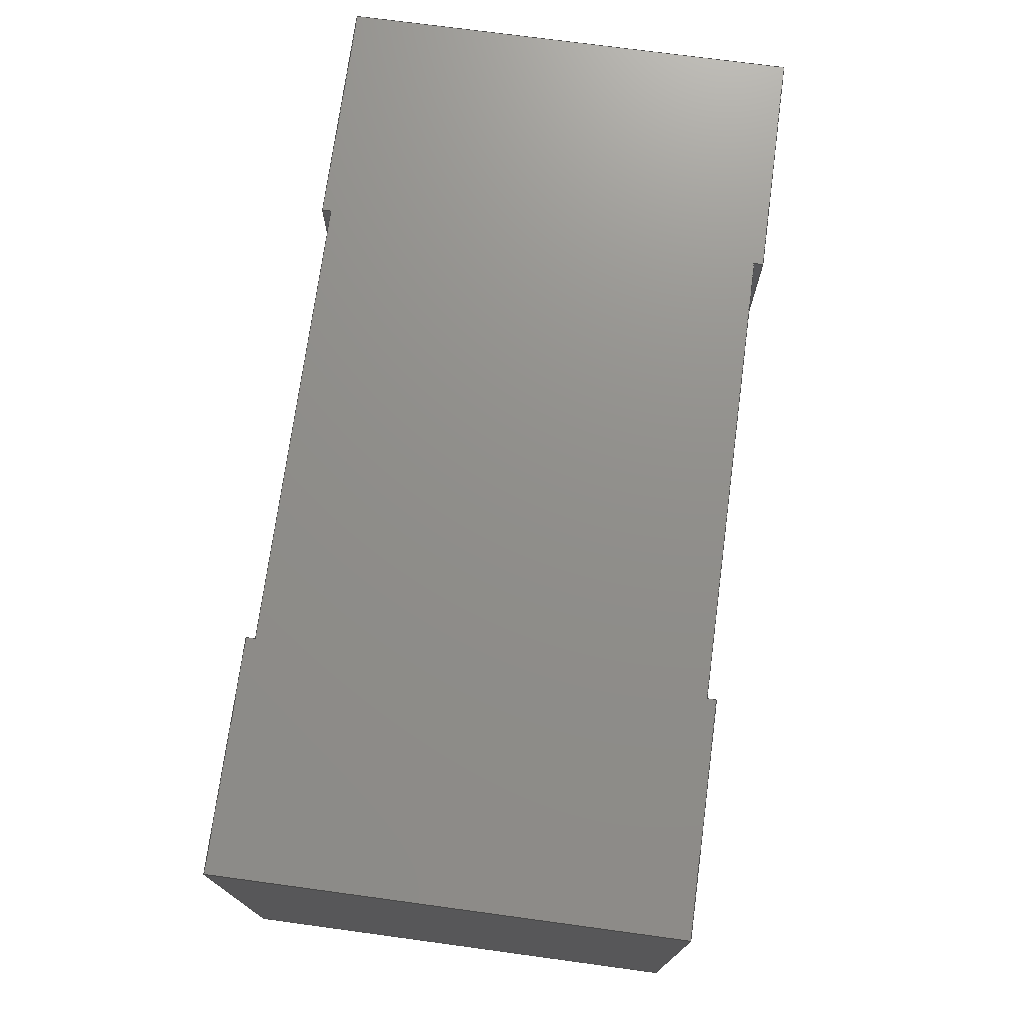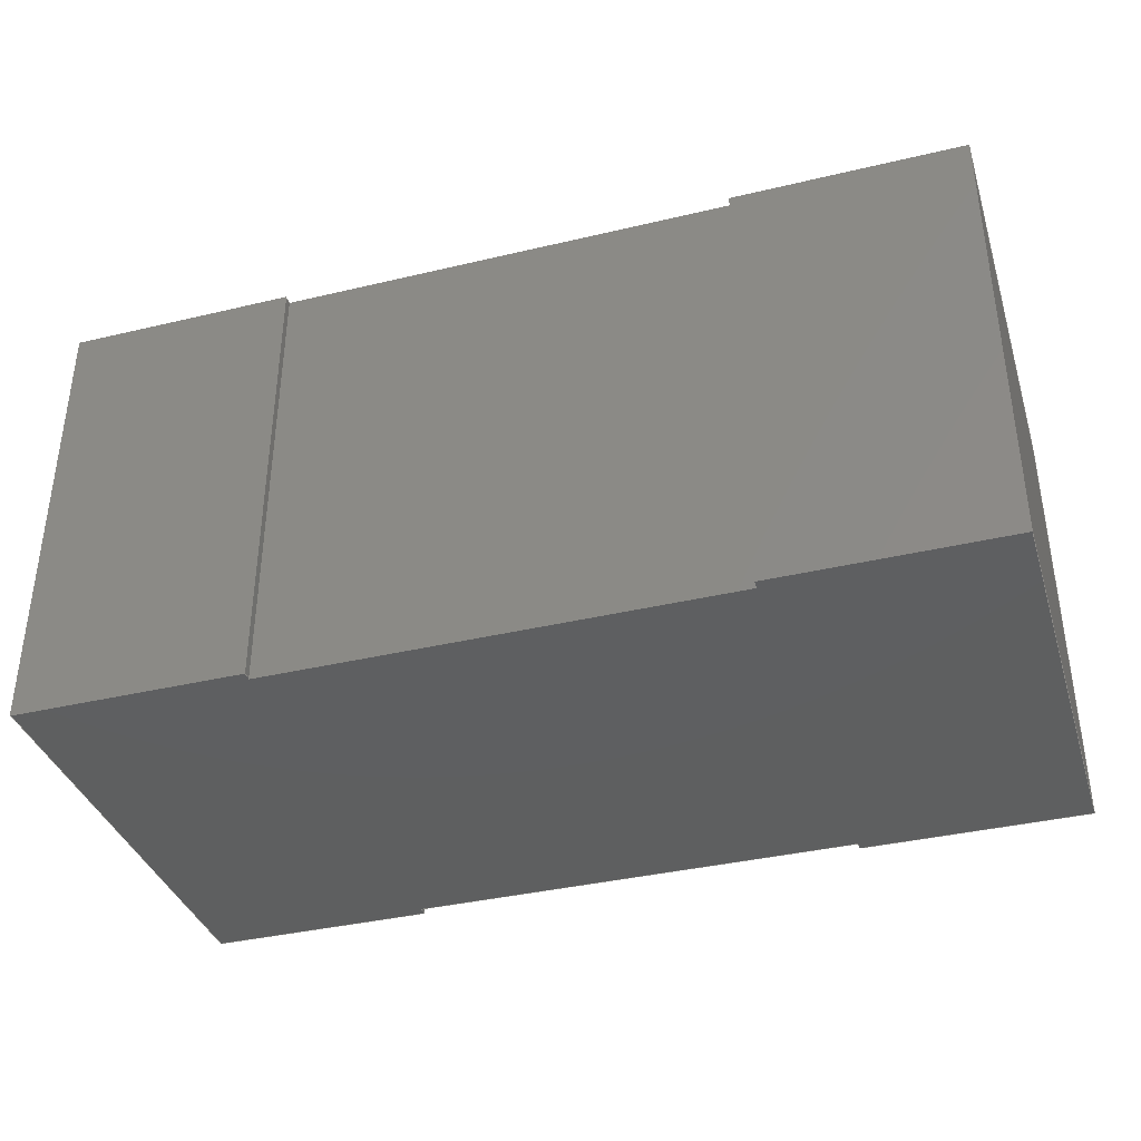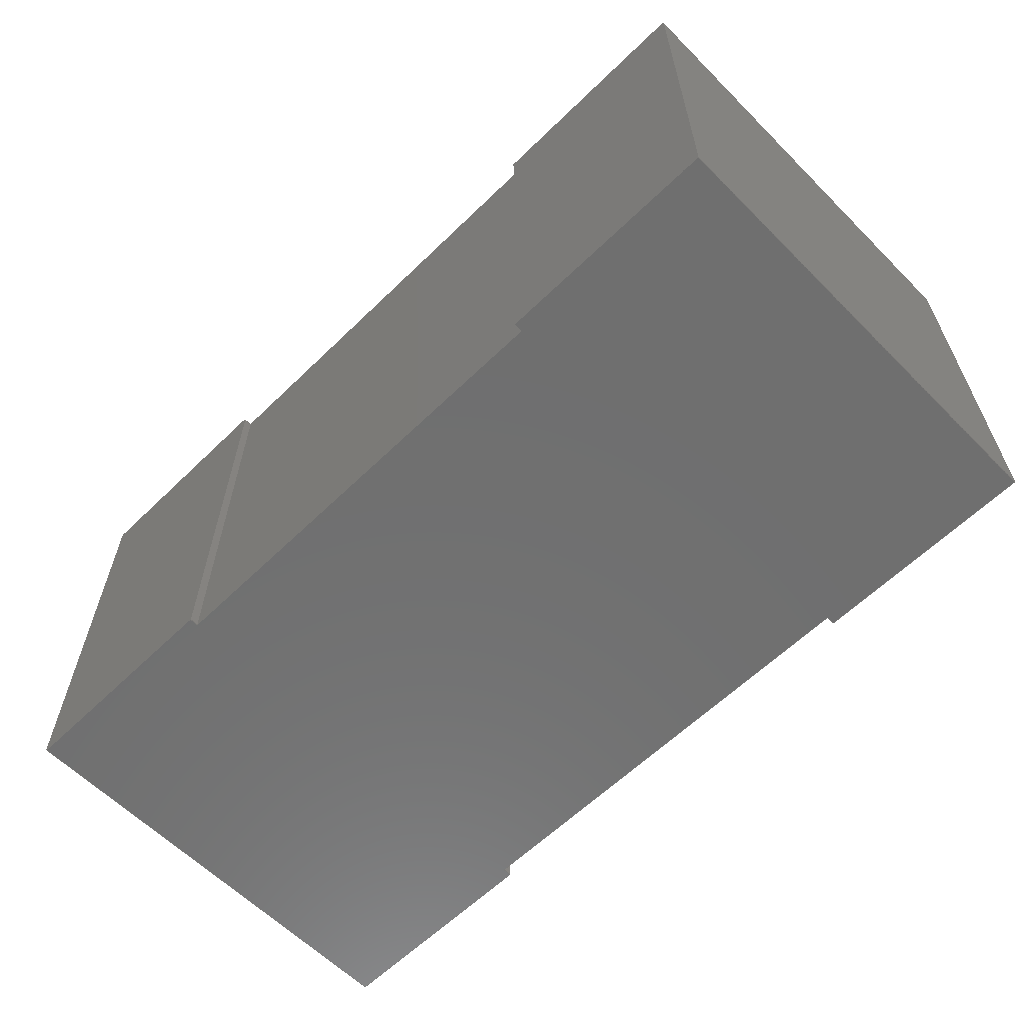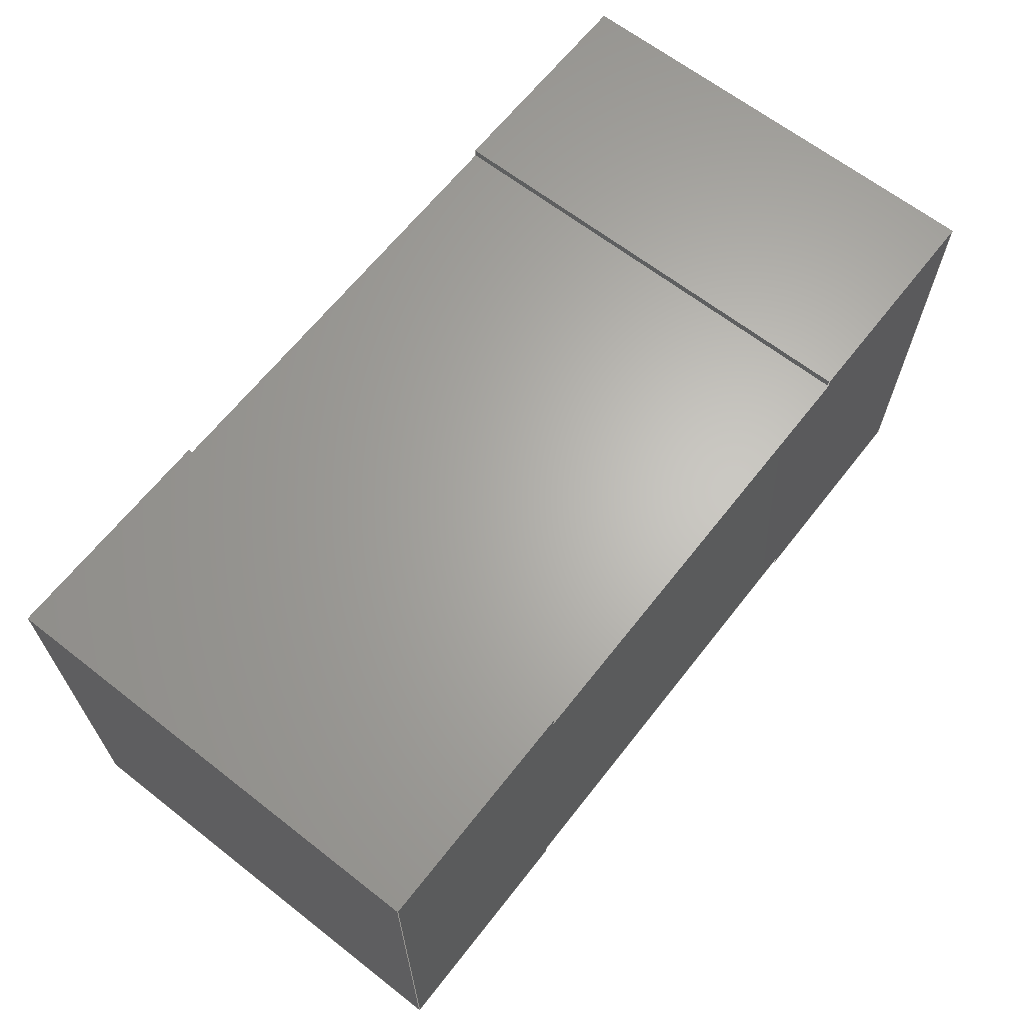
<metadata>
{"format":"step","ext":"step","renderer":"f3d","projection":"perspective","resolution":1024,"background":"white","views":[{"elev":73.2,"azim":97.7,"up":"+Y"},{"elev":-37.3,"azim":17.0,"up":"+Y"},{"elev":-61.3,"azim":44.6,"up":"+Y"},{"elev":65.0,"azim":128.1,"up":"+Z"}]}
</metadata>
<code>
ISO-10303-21;
DATA;
#1=APPLICATION_PROTOCOL_DEFINITION('international standard',  'automotive_design',2000,#2);
#2=APPLICATION_CONTEXT(  'core data for automotive mechanical design processes');
#3=SHAPE_DEFINITION_REPRESENTATION(#4,#10);
#4=PRODUCT_DEFINITION_SHAPE('','',#5);
#5=PRODUCT_DEFINITION('design','',#6,#9);
#6=PRODUCT_DEFINITION_FORMATION('','',#7);
#7=PRODUCT('Body','Body','',(#8));
#8=PRODUCT_CONTEXT('',#2,'mechanical');
#9=PRODUCT_DEFINITION_CONTEXT('part definition',#2,'design');
#10=ADVANCED_BREP_SHAPE_REPRESENTATION('',(#11,#15),#281);
#11=AXIS2_PLACEMENT_3D('',#12,#13,#14);
#12=CARTESIAN_POINT('',(0,0,0));
#13=DIRECTION('',(0,0,1));
#14=DIRECTION('',(1,0,-0));
#15=MANIFOLD_SOLID_BREP('',#16);
#16=CLOSED_SHELL('',(#17,#47,#68,#87,#108,#127,#146,#167,#186,#205,    #224,#243,#256,#275));
#17=ADVANCED_FACE('',(#18),#44,.F.);
#18=FACE_BOUND('',#19,.F.);
#19=EDGE_LOOP('',(#20,#29,#36,#41));
#20=ORIENTED_EDGE('',*,*,#21,.T.);
#21=EDGE_CURVE('',#22,#24,#26,.T.);
#22=VERTEX_POINT('',#23);
#23=CARTESIAN_POINT('',(-0.5,0.25,5.551e-17));
#24=VERTEX_POINT('',#25);
#25=CARTESIAN_POINT('',(-0.5,-0.25,-5.551e-17));
#26=LINE('',#23,#27);
#27=VECTOR('',#28,1);
#28=DIRECTION('',(0,-1,-2.22e-16));
#29=ORIENTED_EDGE('',*,*,#30,.T.);
#30=EDGE_CURVE('',#24,#31,#33,.T.);
#31=VERTEX_POINT('',#32);
#32=CARTESIAN_POINT('',(-0.25,-0.25,-5.551e-17));
#33=LINE('',#25,#34);
#34=VECTOR('',#35,1);
#35=DIRECTION('',(1,0,0));
#36=ORIENTED_EDGE('',*,*,#37,.F.);
#37=EDGE_CURVE('',#38,#31,#40,.T.);
#38=VERTEX_POINT('',#39);
#39=CARTESIAN_POINT('',(-0.25,0.25,5.551e-17));
#40=LINE('',#39,#27);
#41=ORIENTED_EDGE('',*,*,#42,.F.);
#42=EDGE_CURVE('',#22,#38,#43,.T.);
#43=LINE('',#23,#34);
#44=PLANE('',#45);
#45=AXIS2_PLACEMENT_3D('',#23,#46,#35);
#46=DIRECTION('',(0,-2.22e-16,1));
#47=ADVANCED_FACE('',(#48),#65,.F.);
#48=FACE_BOUND('',#49,.F.);
#49=EDGE_LOOP('',(#50,#51,#57,#62));
#50=ORIENTED_EDGE('',*,*,#37,.T.);
#51=ORIENTED_EDGE('',*,*,#52,.T.);
#52=EDGE_CURVE('',#31,#53,#55,.T.);
#53=VERTEX_POINT('',#54);
#54=CARTESIAN_POINT('',(-0.25,-0.25,0.01));
#55=LINE('',#32,#56);
#56=VECTOR('',#46,1);
#57=ORIENTED_EDGE('',*,*,#58,.F.);
#58=EDGE_CURVE('',#59,#53,#61,.T.);
#59=VERTEX_POINT('',#60);
#60=CARTESIAN_POINT('',(-0.25,0.25,0.01));
#61=LINE('',#60,#27);
#62=ORIENTED_EDGE('',*,*,#63,.F.);
#63=EDGE_CURVE('',#38,#59,#64,.T.);
#64=LINE('',#39,#56);
#65=PLANE('',#66);
#66=AXIS2_PLACEMENT_3D('',#39,#67,#46);
#67=DIRECTION('',(-1,-0,0));
#68=ADVANCED_FACE('',(#69),#85,.F.);
#69=FACE_BOUND('',#70,.F.);
#70=EDGE_LOOP('',(#71,#72,#77,#82));
#71=ORIENTED_EDGE('',*,*,#58,.T.);
#72=ORIENTED_EDGE('',*,*,#73,.T.);
#73=EDGE_CURVE('',#53,#74,#76,.T.);
#74=VERTEX_POINT('',#75);
#75=CARTESIAN_POINT('',(0.25,-0.25,0.01));
#76=LINE('',#54,#34);
#77=ORIENTED_EDGE('',*,*,#78,.F.);
#78=EDGE_CURVE('',#79,#74,#81,.T.);
#79=VERTEX_POINT('',#80);
#80=CARTESIAN_POINT('',(0.25,0.25,0.01));
#81=LINE('',#80,#27);
#82=ORIENTED_EDGE('',*,*,#83,.F.);
#83=EDGE_CURVE('',#59,#79,#84,.T.);
#84=LINE('',#60,#34);
#85=PLANE('',#86);
#86=AXIS2_PLACEMENT_3D('',#60,#46,#35);
#87=ADVANCED_FACE('',(#88),#106,.F.);
#88=FACE_BOUND('',#89,.F.);
#89=EDGE_LOOP('',(#90,#91,#98,#103));
#90=ORIENTED_EDGE('',*,*,#78,.T.);
#91=ORIENTED_EDGE('',*,*,#92,.T.);
#92=EDGE_CURVE('',#74,#93,#95,.T.);
#93=VERTEX_POINT('',#94);
#94=CARTESIAN_POINT('',(0.25,-0.25,-5.551e-17));
#95=LINE('',#75,#96);
#96=VECTOR('',#97,1);
#97=DIRECTION('',(0,2.22e-16,-1));
#98=ORIENTED_EDGE('',*,*,#99,.F.);
#99=EDGE_CURVE('',#100,#93,#102,.T.);
#100=VERTEX_POINT('',#101);
#101=CARTESIAN_POINT('',(0.25,0.25,5.551e-17));
#102=LINE('',#101,#27);
#103=ORIENTED_EDGE('',*,*,#104,.F.);
#104=EDGE_CURVE('',#79,#100,#105,.T.);
#105=LINE('',#80,#96);
#106=PLANE('',#107);
#107=AXIS2_PLACEMENT_3D('',#80,#35,#97);
#108=ADVANCED_FACE('',(#109),#125,.F.);
#109=FACE_BOUND('',#110,.F.);
#110=EDGE_LOOP('',(#111,#112,#117,#122));
#111=ORIENTED_EDGE('',*,*,#99,.T.);
#112=ORIENTED_EDGE('',*,*,#113,.T.);
#113=EDGE_CURVE('',#93,#114,#116,.T.);
#114=VERTEX_POINT('',#115);
#115=CARTESIAN_POINT('',(0.5,-0.25,-5.551e-17));
#116=LINE('',#94,#34);
#117=ORIENTED_EDGE('',*,*,#118,.F.);
#118=EDGE_CURVE('',#119,#114,#121,.T.);
#119=VERTEX_POINT('',#120);
#120=CARTESIAN_POINT('',(0.5,0.25,5.551e-17));
#121=LINE('',#120,#27);
#122=ORIENTED_EDGE('',*,*,#123,.F.);
#123=EDGE_CURVE('',#100,#119,#124,.T.);
#124=LINE('',#101,#34);
#125=PLANE('',#126);
#126=AXIS2_PLACEMENT_3D('',#101,#46,#35);
#127=ADVANCED_FACE('',(#128),#144,.F.);
#128=FACE_BOUND('',#129,.F.);
#129=EDGE_LOOP('',(#130,#131,#136,#141));
#130=ORIENTED_EDGE('',*,*,#118,.T.);
#131=ORIENTED_EDGE('',*,*,#132,.T.);
#132=EDGE_CURVE('',#114,#133,#135,.T.);
#133=VERTEX_POINT('',#134);
#134=CARTESIAN_POINT('',(0.5,-0.25,0.5));
#135=LINE('',#115,#56);
#136=ORIENTED_EDGE('',*,*,#137,.F.);
#137=EDGE_CURVE('',#138,#133,#140,.T.);
#138=VERTEX_POINT('',#139);
#139=CARTESIAN_POINT('',(0.5,0.25,0.5));
#140=LINE('',#139,#27);
#141=ORIENTED_EDGE('',*,*,#142,.F.);
#142=EDGE_CURVE('',#119,#138,#143,.T.);
#143=LINE('',#120,#56);
#144=PLANE('',#145);
#145=AXIS2_PLACEMENT_3D('',#120,#67,#46);
#146=ADVANCED_FACE('',(#147),#165,.F.);
#147=FACE_BOUND('',#148,.F.);
#148=EDGE_LOOP('',(#149,#150,#157,#162));
#149=ORIENTED_EDGE('',*,*,#137,.T.);
#150=ORIENTED_EDGE('',*,*,#151,.T.);
#151=EDGE_CURVE('',#133,#152,#154,.T.);
#152=VERTEX_POINT('',#153);
#153=CARTESIAN_POINT('',(0.25,-0.25,0.5));
#154=LINE('',#134,#155);
#155=VECTOR('',#156,1);
#156=DIRECTION('',(-1,0,0));
#157=ORIENTED_EDGE('',*,*,#158,.F.);
#158=EDGE_CURVE('',#159,#152,#161,.T.);
#159=VERTEX_POINT('',#160);
#160=CARTESIAN_POINT('',(0.25,0.25,0.5));
#161=LINE('',#160,#27);
#162=ORIENTED_EDGE('',*,*,#163,.F.);
#163=EDGE_CURVE('',#138,#159,#164,.T.);
#164=LINE('',#139,#155);
#165=PLANE('',#166);
#166=AXIS2_PLACEMENT_3D('',#139,#97,#67);
#167=ADVANCED_FACE('',(#168),#184,.F.);
#168=FACE_BOUND('',#169,.F.);
#169=EDGE_LOOP('',(#170,#171,#176,#181));
#170=ORIENTED_EDGE('',*,*,#158,.T.);
#171=ORIENTED_EDGE('',*,*,#172,.T.);
#172=EDGE_CURVE('',#152,#173,#175,.T.);
#173=VERTEX_POINT('',#174);
#174=CARTESIAN_POINT('',(0.25,-0.25,0.49));
#175=LINE('',#153,#96);
#176=ORIENTED_EDGE('',*,*,#177,.F.);
#177=EDGE_CURVE('',#178,#173,#180,.T.);
#178=VERTEX_POINT('',#179);
#179=CARTESIAN_POINT('',(0.25,0.25,0.49));
#180=LINE('',#179,#27);
#181=ORIENTED_EDGE('',*,*,#182,.F.);
#182=EDGE_CURVE('',#159,#178,#183,.T.);
#183=LINE('',#160,#96);
#184=PLANE('',#185);
#185=AXIS2_PLACEMENT_3D('',#160,#35,#97);
#186=ADVANCED_FACE('',(#187),#203,.F.);
#187=FACE_BOUND('',#188,.F.);
#188=EDGE_LOOP('',(#189,#190,#195,#200));
#189=ORIENTED_EDGE('',*,*,#177,.T.);
#190=ORIENTED_EDGE('',*,*,#191,.T.);
#191=EDGE_CURVE('',#173,#192,#194,.T.);
#192=VERTEX_POINT('',#193);
#193=CARTESIAN_POINT('',(-0.25,-0.25,0.49));
#194=LINE('',#174,#155);
#195=ORIENTED_EDGE('',*,*,#196,.F.);
#196=EDGE_CURVE('',#197,#192,#199,.T.);
#197=VERTEX_POINT('',#198);
#198=CARTESIAN_POINT('',(-0.25,0.25,0.49));
#199=LINE('',#198,#27);
#200=ORIENTED_EDGE('',*,*,#201,.F.);
#201=EDGE_CURVE('',#178,#197,#202,.T.);
#202=LINE('',#179,#155);
#203=PLANE('',#204);
#204=AXIS2_PLACEMENT_3D('',#179,#97,#67);
#205=ADVANCED_FACE('',(#206),#222,.F.);
#206=FACE_BOUND('',#207,.F.);
#207=EDGE_LOOP('',(#208,#209,#214,#219));
#208=ORIENTED_EDGE('',*,*,#196,.T.);
#209=ORIENTED_EDGE('',*,*,#210,.T.);
#210=EDGE_CURVE('',#192,#211,#213,.T.);
#211=VERTEX_POINT('',#212);
#212=CARTESIAN_POINT('',(-0.25,-0.25,0.5));
#213=LINE('',#193,#56);
#214=ORIENTED_EDGE('',*,*,#215,.F.);
#215=EDGE_CURVE('',#216,#211,#218,.T.);
#216=VERTEX_POINT('',#217);
#217=CARTESIAN_POINT('',(-0.25,0.25,0.5));
#218=LINE('',#217,#27);
#219=ORIENTED_EDGE('',*,*,#220,.F.);
#220=EDGE_CURVE('',#197,#216,#221,.T.);
#221=LINE('',#198,#56);
#222=PLANE('',#223);
#223=AXIS2_PLACEMENT_3D('',#198,#67,#46);
#224=ADVANCED_FACE('',(#225),#241,.F.);
#225=FACE_BOUND('',#226,.F.);
#226=EDGE_LOOP('',(#227,#228,#233,#238));
#227=ORIENTED_EDGE('',*,*,#215,.T.);
#228=ORIENTED_EDGE('',*,*,#229,.T.);
#229=EDGE_CURVE('',#211,#230,#232,.T.);
#230=VERTEX_POINT('',#231);
#231=CARTESIAN_POINT('',(-0.5,-0.25,0.5));
#232=LINE('',#212,#155);
#233=ORIENTED_EDGE('',*,*,#234,.F.);
#234=EDGE_CURVE('',#235,#230,#237,.T.);
#235=VERTEX_POINT('',#236);
#236=CARTESIAN_POINT('',(-0.5,0.25,0.5));
#237=LINE('',#236,#27);
#238=ORIENTED_EDGE('',*,*,#239,.F.);
#239=EDGE_CURVE('',#216,#235,#240,.T.);
#240=LINE('',#217,#155);
#241=PLANE('',#242);
#242=AXIS2_PLACEMENT_3D('',#217,#97,#67);
#243=ADVANCED_FACE('',(#244),#254,.F.);
#244=FACE_BOUND('',#245,.F.);
#245=EDGE_LOOP('',(#246,#247,#250,#251));
#246=ORIENTED_EDGE('',*,*,#234,.T.);
#247=ORIENTED_EDGE('',*,*,#248,.T.);
#248=EDGE_CURVE('',#230,#24,#249,.T.);
#249=LINE('',#231,#96);
#250=ORIENTED_EDGE('',*,*,#21,.F.);
#251=ORIENTED_EDGE('',*,*,#252,.F.);
#252=EDGE_CURVE('',#235,#22,#253,.T.);
#253=LINE('',#236,#96);
#254=PLANE('',#255);
#255=AXIS2_PLACEMENT_3D('',#236,#35,#97);
#256=ADVANCED_FACE('',(#257),#271,.T.);
#257=FACE_BOUND('',#258,.F.);
#258=EDGE_LOOP('',(#259,#260,#261,#262,#263,#264,#265,#266,#267,#268,    #269,#270));
#259=ORIENTED_EDGE('',*,*,#42,.T.);
#260=ORIENTED_EDGE('',*,*,#63,.T.);
#261=ORIENTED_EDGE('',*,*,#83,.T.);
#262=ORIENTED_EDGE('',*,*,#104,.T.);
#263=ORIENTED_EDGE('',*,*,#123,.T.);
#264=ORIENTED_EDGE('',*,*,#142,.T.);
#265=ORIENTED_EDGE('',*,*,#163,.T.);
#266=ORIENTED_EDGE('',*,*,#182,.T.);
#267=ORIENTED_EDGE('',*,*,#201,.T.);
#268=ORIENTED_EDGE('',*,*,#220,.T.);
#269=ORIENTED_EDGE('',*,*,#239,.T.);
#270=ORIENTED_EDGE('',*,*,#252,.T.);
#271=PLANE('',#272);
#272=AXIS2_PLACEMENT_3D('',#273,#274,#46);
#273=CARTESIAN_POINT('',(3.652e-17,0.25,0.25));
#274=DIRECTION('',(6.842e-49,1,2.22e-16));
#275=ADVANCED_FACE('',(#276),#278,.F.);
#276=FACE_BOUND('',#277,.T.);
#277=EDGE_LOOP('',(#29,#51,#72,#91,#112,#131,#150,#171,#190,#209,    #228,#247));
#278=PLANE('',#279);
#279=AXIS2_PLACEMENT_3D('',#280,#274,#46);
#280=CARTESIAN_POINT('',(3.652e-17,-0.25,0.25));
#281=( GEOMETRIC_REPRESENTATION_CONTEXT(3) GLOBAL_UNCERTAINTY_ASSIGNED_CONTEXT((#285)) GLOBAL_UNIT_ASSIGNED_CONTEXT((#282,#283,#284)) REPRESENTATION_CONTEXT('Context #1',  '3D Context with UNIT and UNCERTAINTY') );
#282=( LENGTH_UNIT() NAMED_UNIT(*) SI_UNIT(.MILLI.,.METRE.) );
#283=( NAMED_UNIT(*) PLANE_ANGLE_UNIT() SI_UNIT($,.RADIAN.) );
#284=( NAMED_UNIT(*) SI_UNIT($,.STERADIAN.) SOLID_ANGLE_UNIT() );
#285=UNCERTAINTY_MEASURE_WITH_UNIT(LENGTH_MEASURE(1e-07),#282,  'distance_accuracy_value','confusion accuracy');
#286=PRODUCT_RELATED_PRODUCT_CATEGORY('part',$,(#7));
#287=MECHANICAL_DESIGN_GEOMETRIC_PRESENTATION_REPRESENTATION('',(#288,    #299,#307,#308,#309,#310,#318,#319),#281);
#288=STYLED_ITEM('color',(#289),#15);
#289=PRESENTATION_STYLE_ASSIGNMENT((#290,#296));
#290=SURFACE_STYLE_USAGE(.BOTH.,#291);
#291=SURFACE_SIDE_STYLE('',(#292));
#292=SURFACE_STYLE_FILL_AREA(#293);
#293=FILL_AREA_STYLE('',(#294));
#294=FILL_AREA_STYLE_COLOUR('',#295);
#295=COLOUR_RGB('',0.8,0.8,0.8);
#296=CURVE_STYLE('',#297,POSITIVE_LENGTH_MEASURE(0.1),#298);
#297=DRAUGHTING_PRE_DEFINED_CURVE_FONT('continuous');
#298=COLOUR_RGB('',0.09804,0.09804,  0.09804);
#299=OVER_RIDING_STYLED_ITEM('overriding color',(#300),#17,#288);
#300=PRESENTATION_STYLE_ASSIGNMENT((#301));
#301=SURFACE_STYLE_USAGE(.BOTH.,#302);
#302=SURFACE_SIDE_STYLE('',(#303));
#303=SURFACE_STYLE_FILL_AREA(#304);
#304=FILL_AREA_STYLE('',(#305));
#305=FILL_AREA_STYLE_COLOUR('',#306);
#306=DRAUGHTING_PRE_DEFINED_COLOUR('white');
#307=OVER_RIDING_STYLED_ITEM('overriding color',(#300),#108,#288);
#308=OVER_RIDING_STYLED_ITEM('overriding color',(#300),#127,#288);
#309=OVER_RIDING_STYLED_ITEM('overriding color',(#300),#146,#288);
#310=OVER_RIDING_STYLED_ITEM('overriding color',(#311),#186,#288);
#311=PRESENTATION_STYLE_ASSIGNMENT((#312));
#312=SURFACE_STYLE_USAGE(.BOTH.,#313);
#313=SURFACE_SIDE_STYLE('',(#314));
#314=SURFACE_STYLE_FILL_AREA(#315);
#315=FILL_AREA_STYLE('',(#316));
#316=FILL_AREA_STYLE_COLOUR('',#317);
#317=COLOUR_RGB('',1,0.6667,0);
#318=OVER_RIDING_STYLED_ITEM('overriding color',(#300),#224,#288);
#319=OVER_RIDING_STYLED_ITEM('overriding color',(#300),#243,#288);
ENDSEC;
END-ISO-10303-21;


</code>
